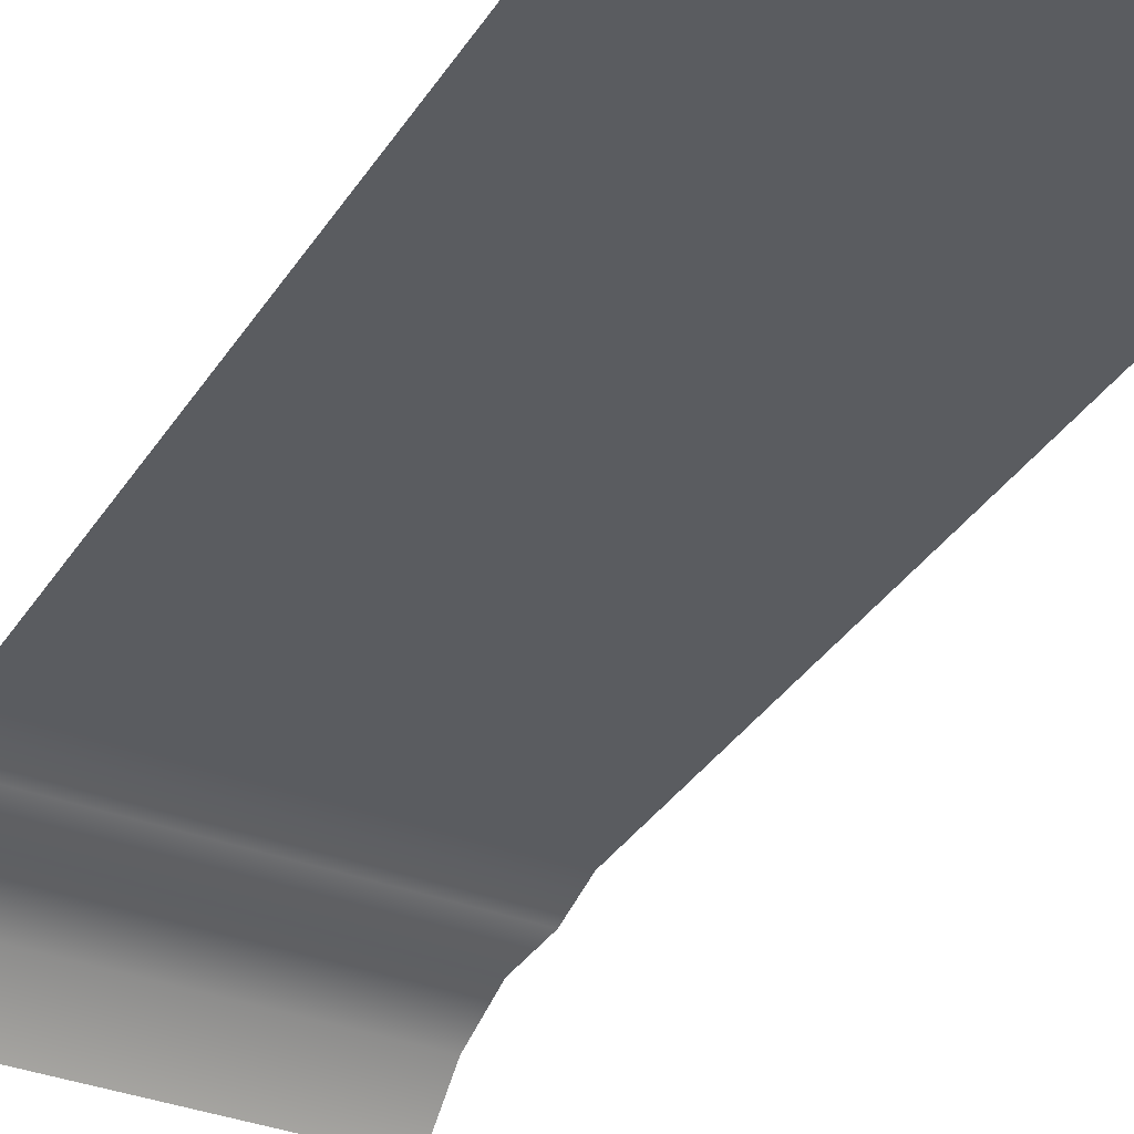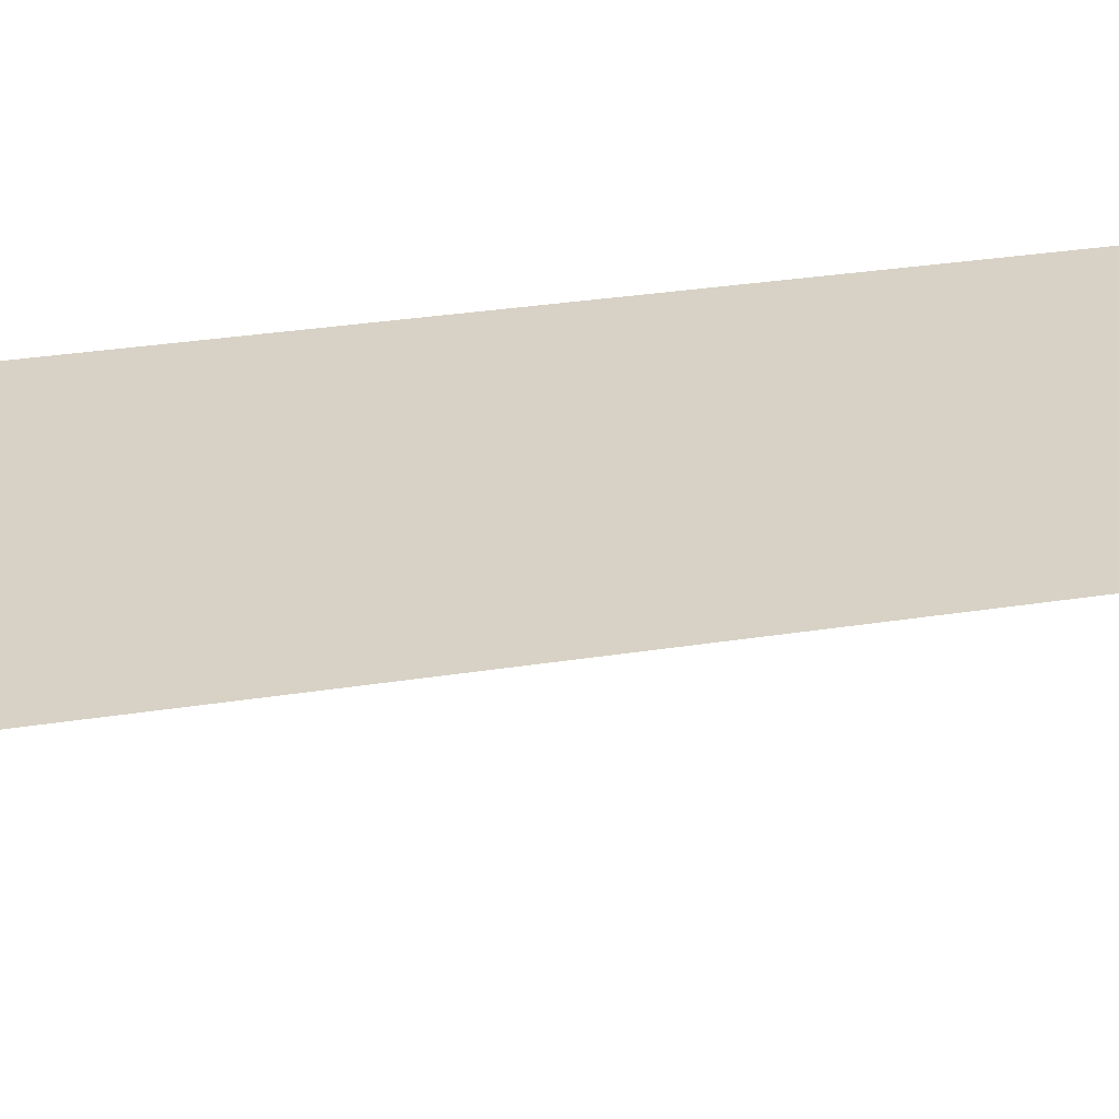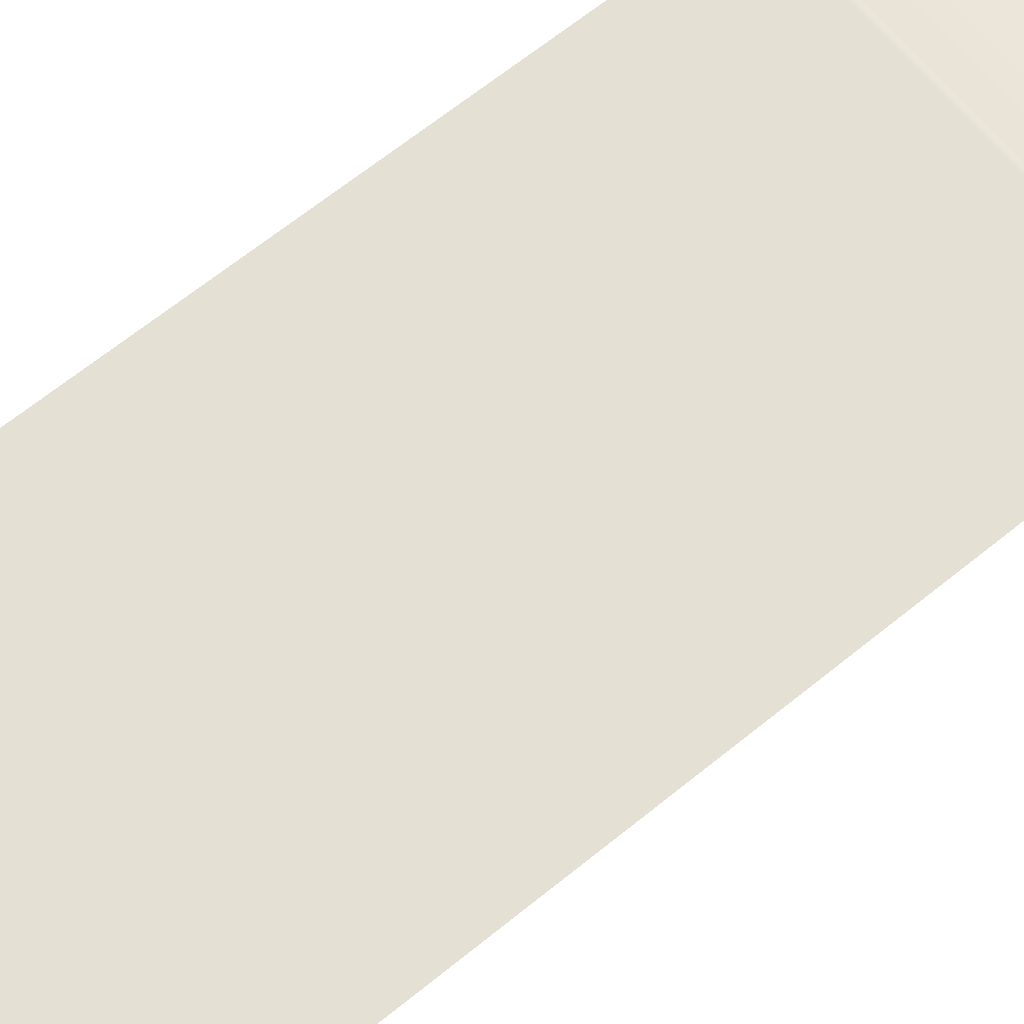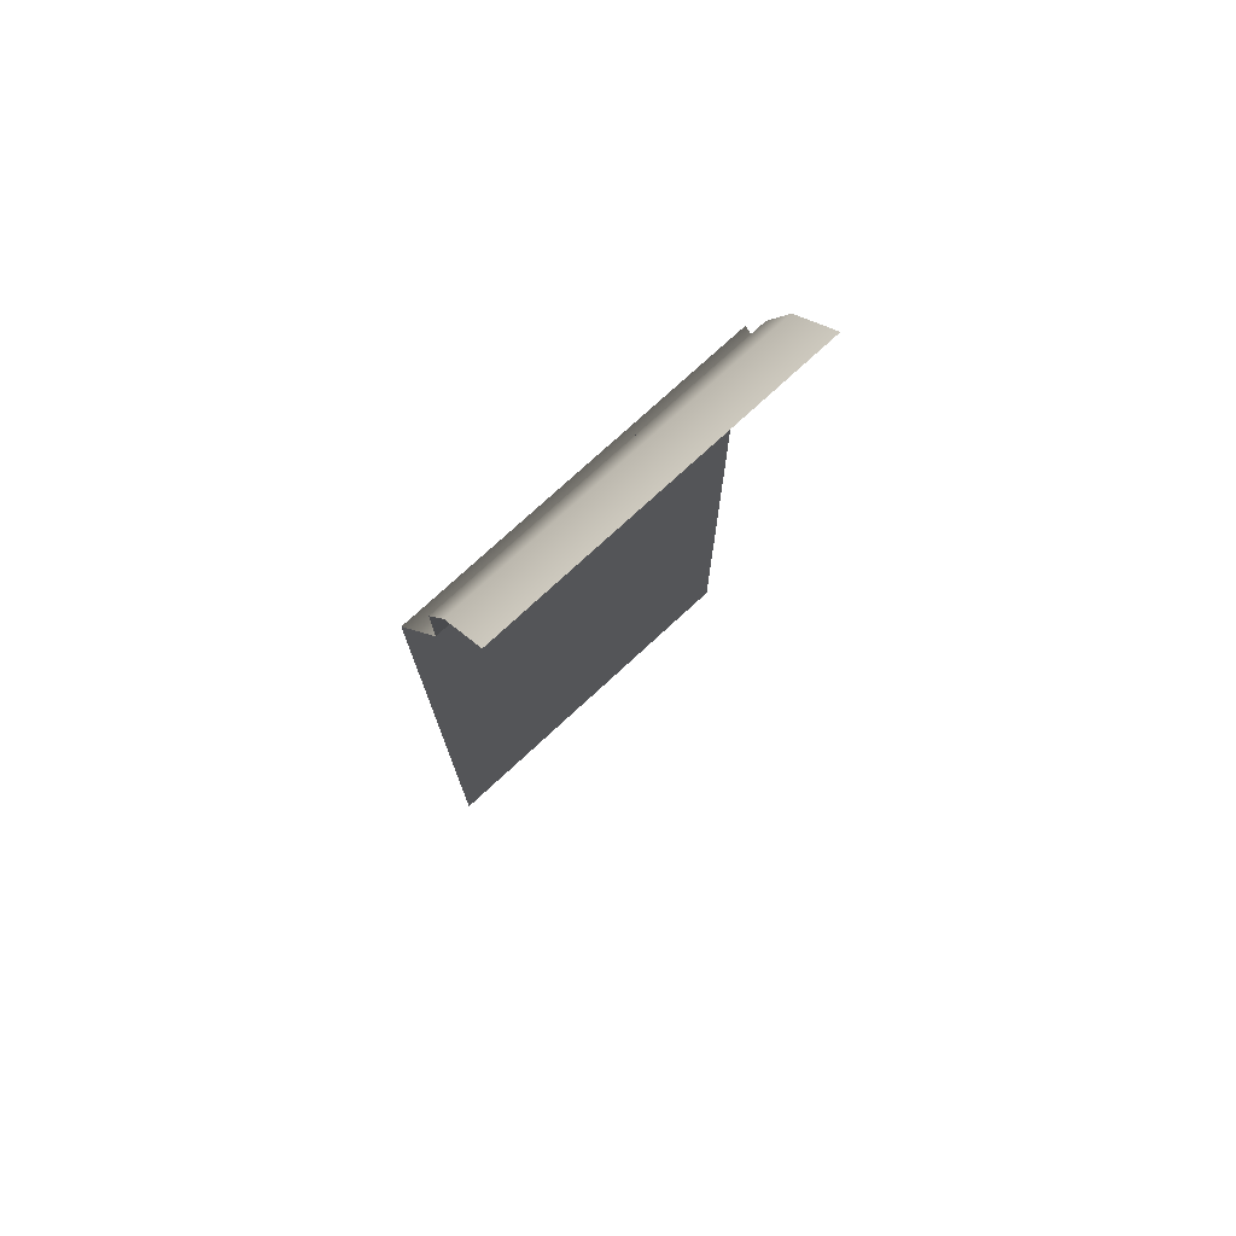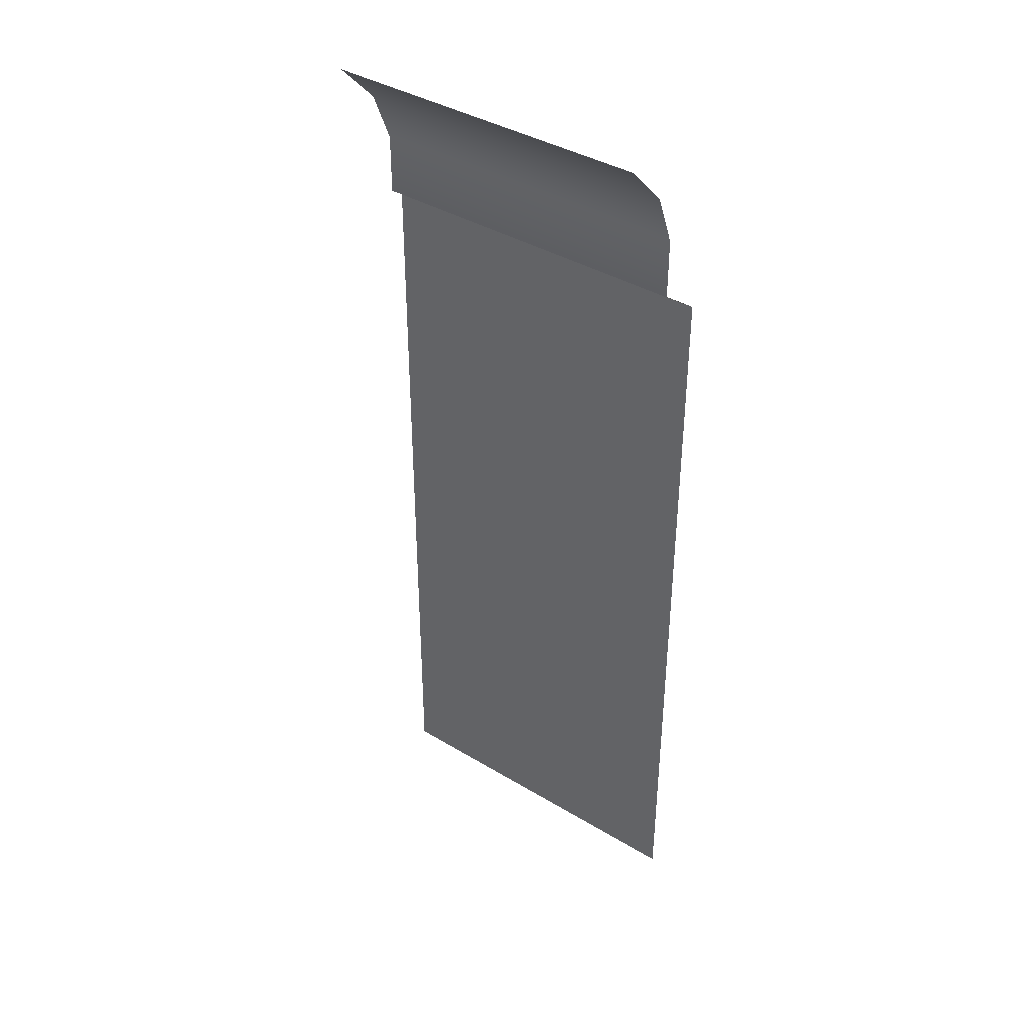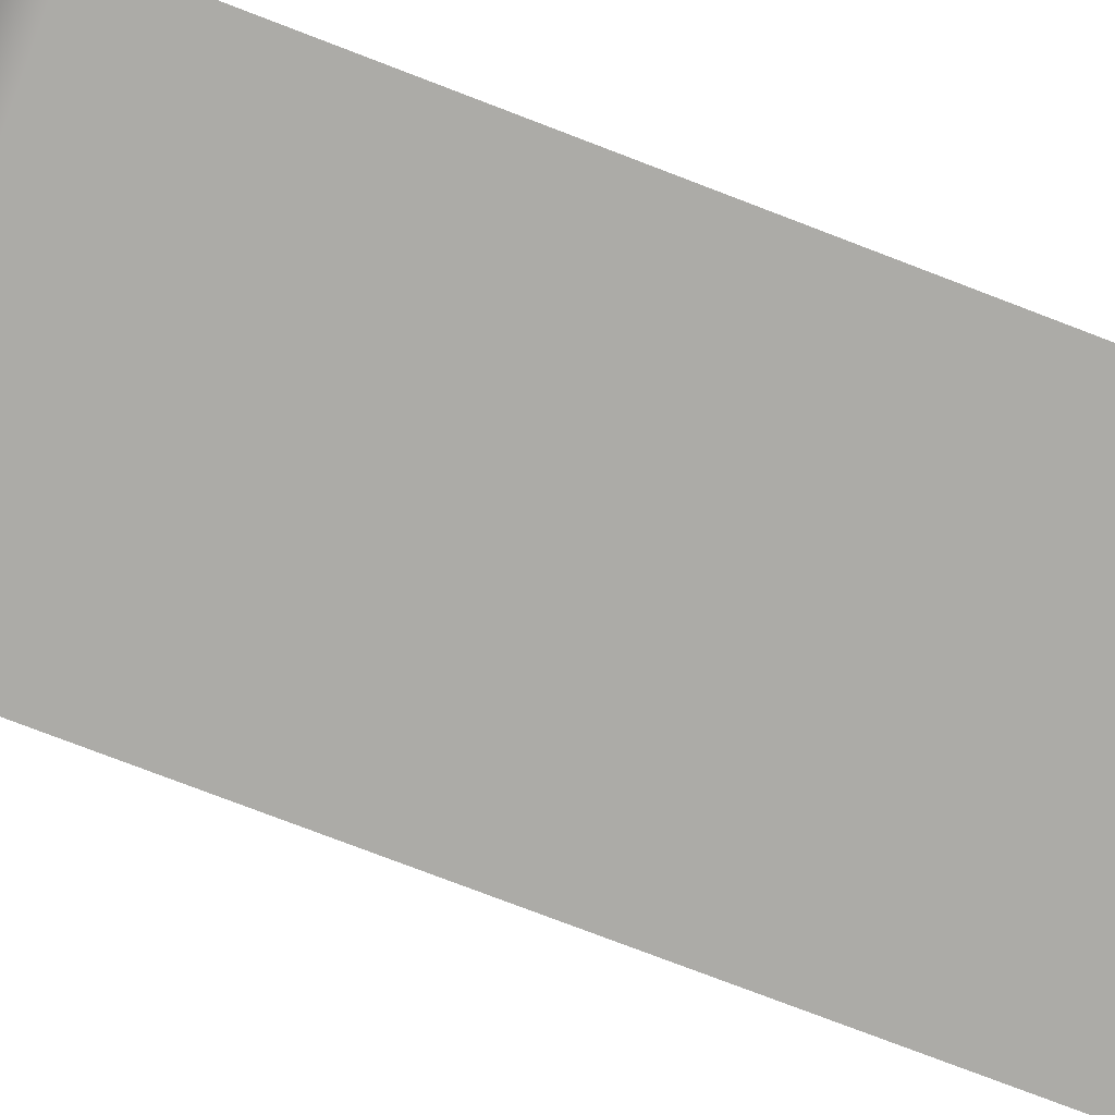
<metadata>
{"format":"obj","ext":"obj","renderer":"f3d","projection":"perspective","resolution":1024,"background":"white","views":[{"elev":-34.0,"azim":152.2,"up":"+Y"},{"elev":27.2,"azim":75.7,"up":"+Y"},{"elev":65.3,"azim":-129.3,"up":"+Y"},{"elev":75.4,"azim":-42.7,"up":"+Z"},{"elev":39.0,"azim":37.1,"up":"+Z"},{"elev":-76.3,"azim":69.0,"up":"+Y"}]}
</metadata>
<code>
g ShadowCollision
v -3.907 7.183 10.92
v -3.907 8.214 9.861
v 3.907 8.214 9.861
v 3.907 7.183 10.92
v 3.907 8.724 8.614
v -3.907 8.724 8.614
v 3.907 8.724 7.207
v -3.907 8.724 7.207
v 4.183 9.382 6.732
v -4.183 9.382 6.732
v 4.183 9.382 -11.82
v -4.183 9.382 -11.82
g ShadowCollision_0
f 3 2 1
f 4 3 1
f 3 5 2
f 5 6 2
f 5 7 6
f 7 8 6
f 7 9 8
f 9 10 8
f 9 11 10
f 11 12 10

</code>
